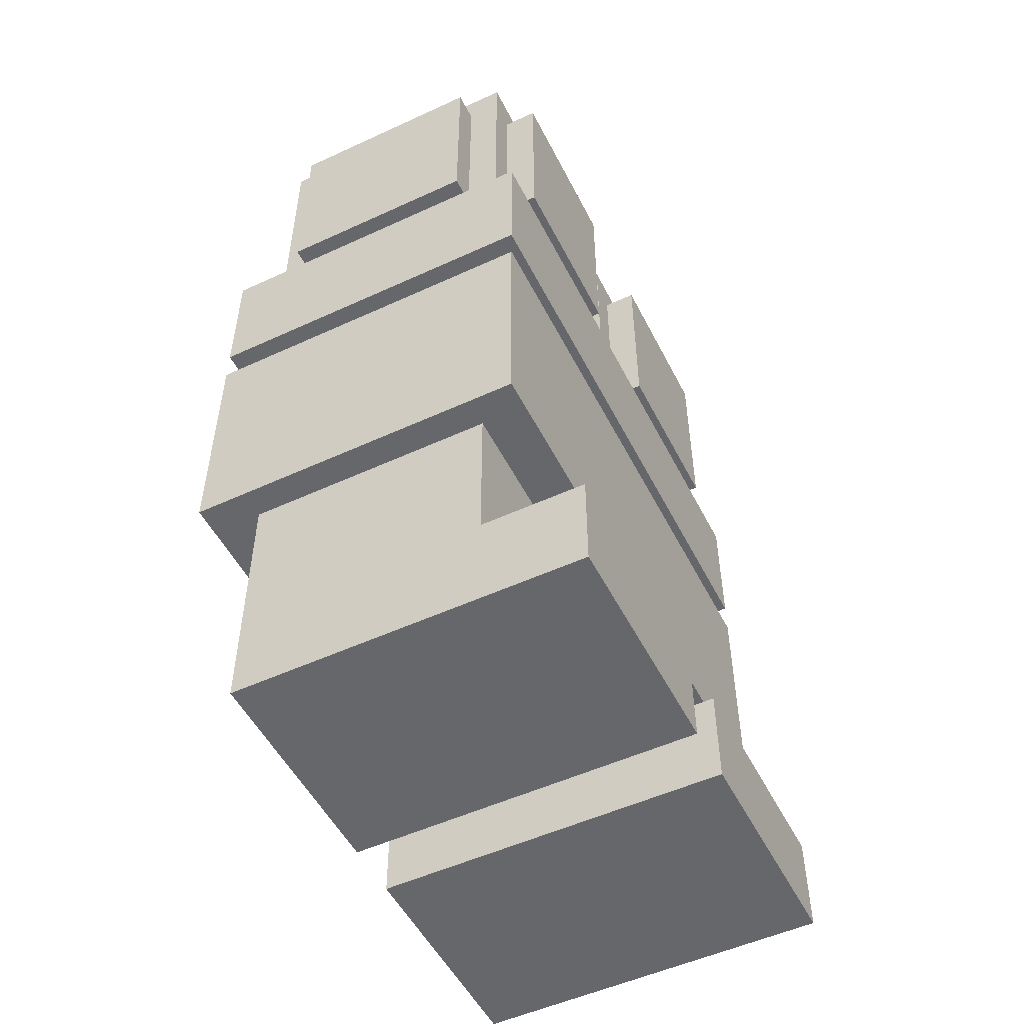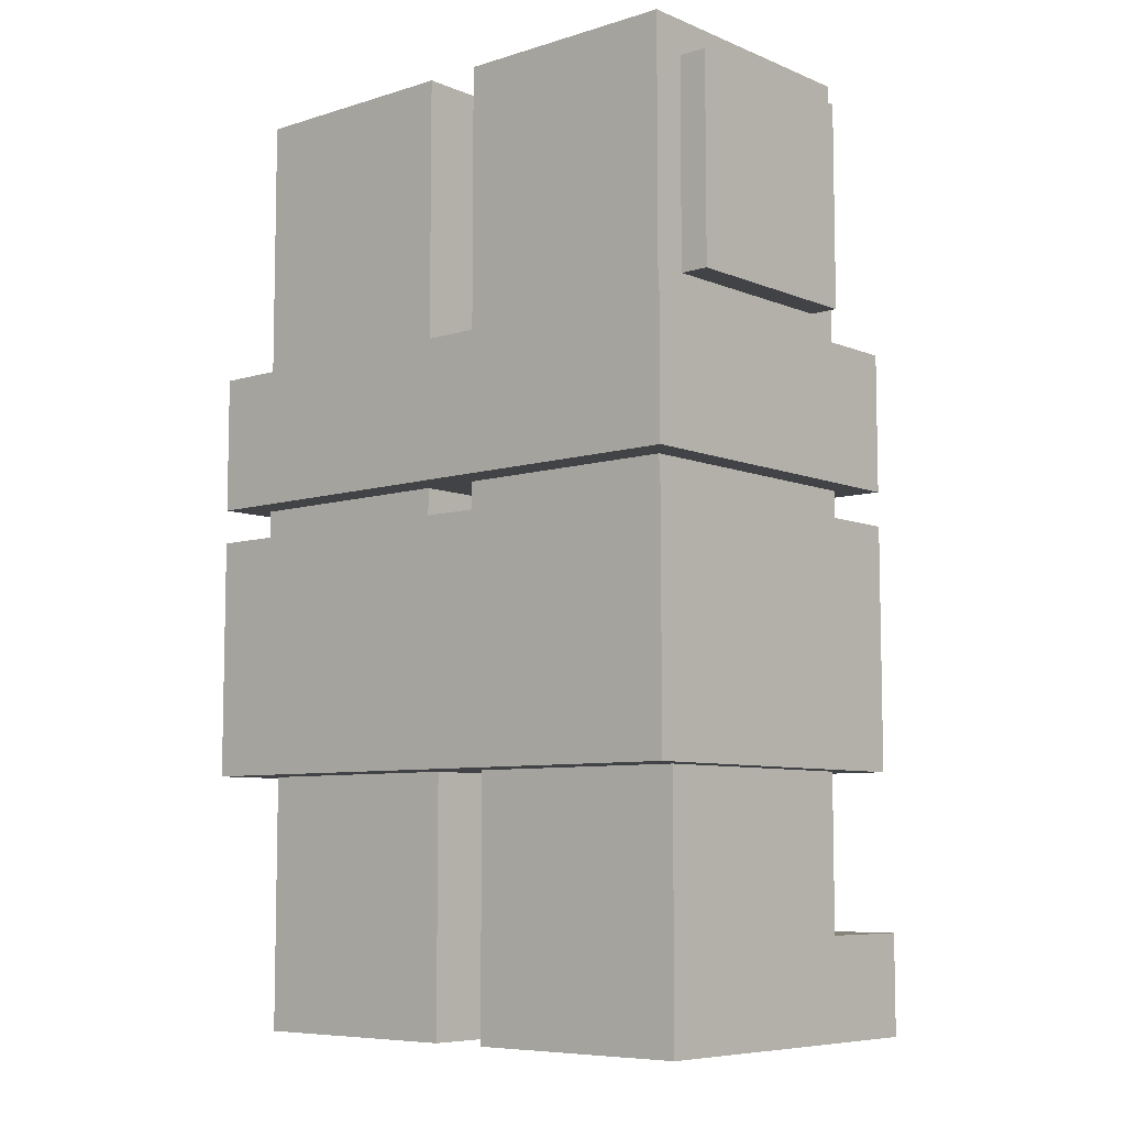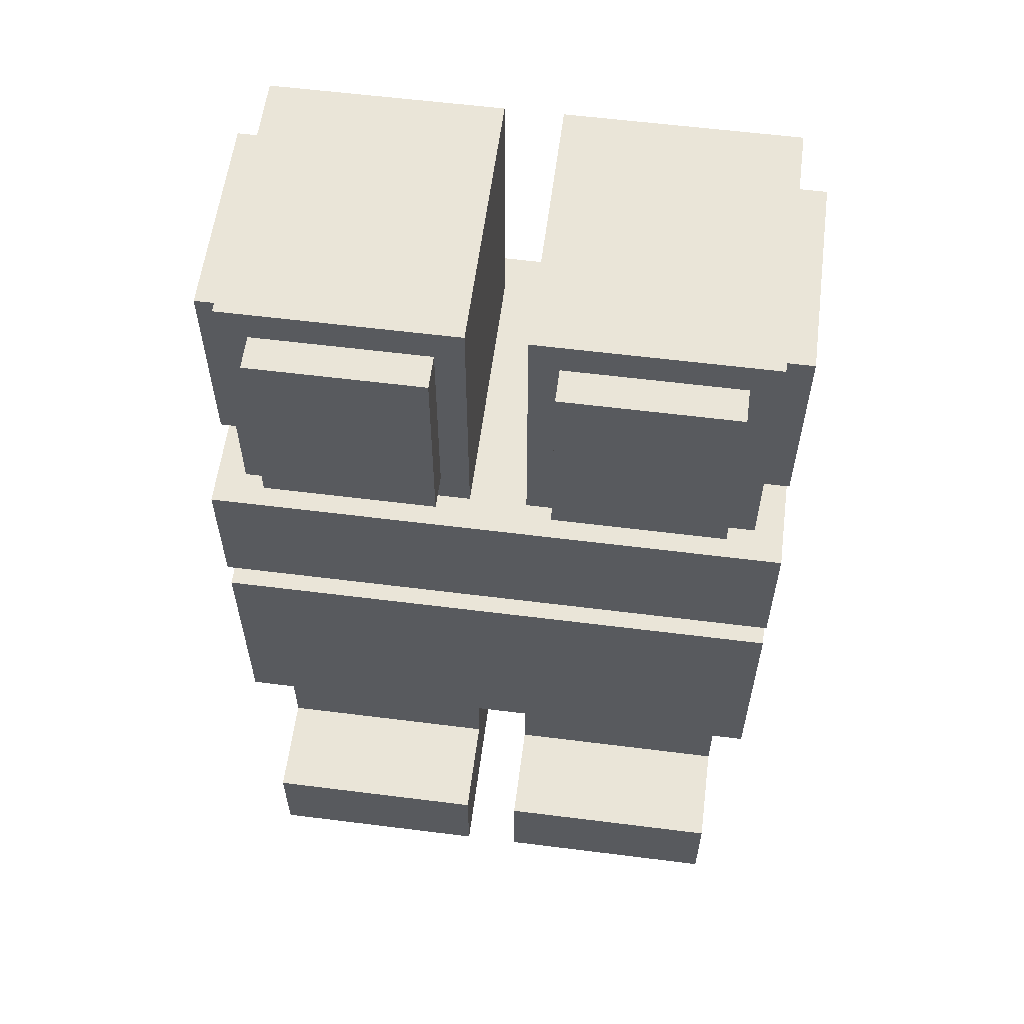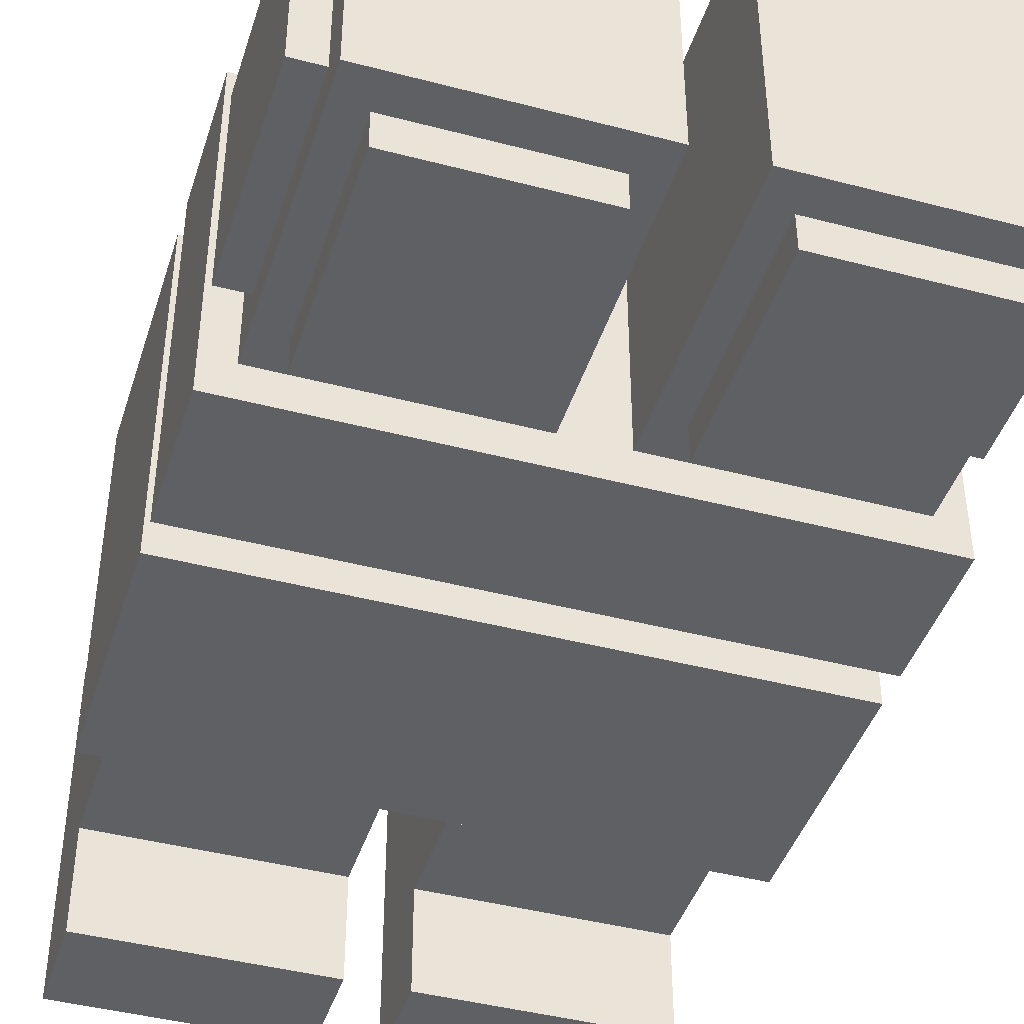
<metadata>
{"format":"obj","ext":"obj","renderer":"f3d","projection":"perspective","resolution":1024,"background":"white","views":[{"elev":-52.0,"azim":-63.5,"up":"+Z"},{"elev":-7.5,"azim":-138.9,"up":"+Z"},{"elev":58.8,"azim":7.4,"up":"+Z"},{"elev":-43.1,"azim":-17.3,"up":"+Y"}]}
</metadata>
<code>
g avater_infection_fighter_legs_mesh
v 0.2565 0.1686 0.613
v 0.2565 0.1686 0.4904
v 0.2565 -0.1379 0.4904
v 0.2565 -0.1379 0.613
v 0.2565 0.1073 0.8276
v 0.2565 0.1073 0.6437
v 0.2565 -0.07663 0.6437
v 0.2565 -0.07663 0.8276
v 0.2309 0.1073 0.6437
v 0.2309 0.1379 0.613
v 0.2309 -0.1073 0.613
v 0.2309 -0.07663 0.6437
v 0.2309 0.1073 0.8276
v 0.2309 0.1379 0.8582
v 0.2309 -0.07663 0.8276
v 0.2309 -0.1073 0.8582
v 0.2052 -0.1073 0.8276
v 0.2052 -0.1073 0.6437
v 0.2052 -0.1379 0.6437
v 0.2052 -0.1379 0.8276
v 0.05131 -0.1379 0.6437
v 0.05131 -0.1073 0.6437
v 0.05131 -0.1073 0.8276
v 0.05131 -0.1379 0.8276
v 8.583e-08 0.1686 0.4904
v 0.2565 0.1686 0.4904
v 0.2565 0.1686 0.613
v 0 0.1686 0.613
v 0.02565 0.1379 0.613
v 0.2309 0.1379 0.613
v 0.2309 0.1379 0.8582
v 0.02565 0.1379 0.8582
v 0.2309 0.1073 0.6437
v 0.2565 0.1073 0.6437
v 0.2565 0.1073 0.8276
v 0.2309 0.1073 0.8276
v 0.2565 -0.07663 0.8276
v 0.2565 -0.07663 0.6437
v 0.2309 -0.07663 0.6437
v 0.2309 -0.07663 0.8276
v 0.2309 -0.1073 0.8582
v 0.2309 -0.1073 0.613
v 0.2052 -0.1073 0.6437
v 0.2052 -0.1073 0.8276
v 0.05131 -0.1073 0.6437
v 0.02565 -0.1073 0.613
v 0.05131 -0.1073 0.8276
v 0.02565 -0.1073 0.8582
v 0.2052 -0.1379 0.8276
v 0.2052 -0.1379 0.6437
v 0.05131 -0.1379 0.6437
v 0.05131 -0.1379 0.8276
v 0.2565 -0.1379 0.613
v 0.2565 -0.1379 0.4904
v 1.717e-07 -0.1379 0.4904
v 1.717e-07 -0.1379 0.613
v 0.2565 -0.07663 0.6437
v 0.2565 0.1073 0.6437
v 0.2309 0.1073 0.6437
v 0.2309 -0.07663 0.6437
v 0.2052 -0.1379 0.6437
v 0.2052 -0.1073 0.6437
v 0.05131 -0.1073 0.6437
v 0.05131 -0.1379 0.6437
v 0 0.1686 0.613
v 0.2565 0.1686 0.613
v 0.2309 0.1379 0.613
v 0.02565 0.1379 0.613
v 0.2309 -0.1073 0.613
v 0.2565 -0.1379 0.613
v 0.02565 -0.1073 0.613
v 1.717e-07 -0.1379 0.613
v 0.2309 0.1073 0.8276
v 0.2565 0.1073 0.8276
v 0.2565 -0.07663 0.8276
v 0.2309 -0.07663 0.8276
v 0.05131 -0.1073 0.8276
v 0.2052 -0.1073 0.8276
v 0.2052 -0.1379 0.8276
v 0.05131 -0.1379 0.8276
v 0.02565 0.1379 0.8582
v 0.2309 0.1379 0.8582
v 0.2309 -0.1073 0.8582
v 0.02565 -0.1073 0.8582
v 0.02565 0.1073 0.8276
v 0.02565 -0.07663 0.8276
v 0.02565 -0.07663 0.6437
v 0.02565 0.1073 0.6437
v 0.02565 0.1073 0.6437
v 0.02565 -0.07663 0.6437
v 0.02565 -0.1073 0.613
v 0.02565 0.1379 0.613
v 0.02565 0.1073 0.8276
v 0.02565 0.1379 0.8582
v 0.02565 -0.07663 0.8276
v 0.02565 -0.1073 0.8582
v 0 0.1686 0.613
v 1.717e-07 -0.1379 0.613
v 1.717e-07 -0.1379 0.4904
v 8.583e-08 0.1686 0.4904
v 8.583e-08 0.1686 0.4904
v 1.717e-07 -0.1379 0.4904
v 0.2565 -0.1379 0.4904
v 0.2565 0.1686 0.4904
v -0.2565 0.1686 0.613
v -0.2565 -0.1379 0.613
v -0.2565 -0.1379 0.4904
v -0.2565 0.1686 0.4904
v -0.2565 0.1073 0.8276
v -0.2565 -0.07663 0.8276
v -0.2565 -0.07663 0.6437
v -0.2565 0.1073 0.6437
v -0.2309 0.1073 0.6437
v -0.2309 -0.07663 0.6437
v -0.2309 -0.1073 0.613
v -0.2309 0.1379 0.613
v -0.2309 0.1073 0.8276
v -0.2309 0.1379 0.8582
v -0.2309 -0.07663 0.8276
v -0.2309 -0.1073 0.8582
v -0.2052 -0.1073 0.8276
v -0.2052 -0.1379 0.8276
v -0.2052 -0.1379 0.6437
v -0.2052 -0.1073 0.6437
v -0.05131 -0.1073 0.8276
v -0.05131 -0.1073 0.6437
v -0.05131 -0.1379 0.6437
v -0.05131 -0.1379 0.8276
v 2.861e-07 0.1686 0.4904
v 1.717e-07 0.1686 0.613
v -0.2565 0.1686 0.613
v -0.2565 0.1686 0.4904
v -0.02565 0.1379 0.613
v -0.02565 0.1379 0.8582
v -0.2309 0.1379 0.8582
v -0.2309 0.1379 0.613
v -0.2309 0.1073 0.6437
v -0.2309 0.1073 0.8276
v -0.2565 0.1073 0.8276
v -0.2565 0.1073 0.6437
v -0.2309 -0.07663 0.6437
v -0.2565 -0.07663 0.6437
v -0.2565 -0.07663 0.8276
v -0.2309 -0.07663 0.8276
v -0.2052 -0.1073 0.6437
v -0.2309 -0.1073 0.613
v -0.2309 -0.1073 0.8582
v -0.2052 -0.1073 0.8276
v -0.05131 -0.1073 0.6437
v -0.02565 -0.1073 0.613
v -0.05131 -0.1073 0.8276
v -0.02565 -0.1073 0.8582
v -0.05131 -0.1379 0.6437
v -0.2052 -0.1379 0.6437
v -0.2052 -0.1379 0.8276
v -0.05131 -0.1379 0.8276
v 2.861e-07 -0.1379 0.4904
v -0.2565 -0.1379 0.4904
v -0.2565 -0.1379 0.613
v 2.48e-07 -0.1379 0.613
v -0.2565 -0.07663 0.6437
v -0.2309 -0.07663 0.6437
v -0.2309 0.1073 0.6437
v -0.2565 0.1073 0.6437
v -0.2052 -0.1379 0.6437
v -0.05131 -0.1379 0.6437
v -0.05131 -0.1073 0.6437
v -0.2052 -0.1073 0.6437
v -0.2309 0.1379 0.613
v -0.2565 0.1686 0.613
v 1.717e-07 0.1686 0.613
v -0.02565 0.1379 0.613
v -0.2309 -0.1073 0.613
v -0.2565 -0.1379 0.613
v -0.02565 -0.1073 0.613
v 2.48e-07 -0.1379 0.613
v -0.2565 -0.07663 0.8276
v -0.2565 0.1073 0.8276
v -0.2309 0.1073 0.8276
v -0.2309 -0.07663 0.8276
v -0.2052 -0.1379 0.8276
v -0.2052 -0.1073 0.8276
v -0.05131 -0.1073 0.8276
v -0.05131 -0.1379 0.8276
v -0.2309 -0.1073 0.8582
v -0.2309 0.1379 0.8582
v -0.02565 0.1379 0.8582
v -0.02565 -0.1073 0.8582
v -0.02565 0.1073 0.8276
v -0.02565 0.1073 0.6437
v -0.02565 -0.07663 0.6437
v -0.02565 -0.07663 0.8276
v -0.02565 0.1073 0.6437
v -0.02565 0.1379 0.613
v -0.02565 -0.1073 0.613
v -0.02565 -0.07663 0.6437
v -0.02565 0.1073 0.8276
v -0.02565 0.1379 0.8582
v -0.02565 -0.07663 0.8276
v -0.02565 -0.1073 0.8582
v 1.717e-07 0.1686 0.613
v 2.861e-07 0.1686 0.4904
v 2.861e-07 -0.1379 0.4904
v 2.48e-07 -0.1379 0.613
v -0.2565 0.1686 0.4904
v -0.2565 -0.1379 0.4904
v 2.861e-07 -0.1379 0.4904
v 2.861e-07 0.1686 0.4904
v 0.2565 0.1686 0.4598
v 0.2565 0.1686 0.2452
v 0.2565 -0.1379 0.2452
v 0.2565 -0.1379 0.4598
v 0.2309 -0.09771 0.1062
v 0.2309 0.1232 0.01623
v 0.2309 -0.1897 0.01623
v 0.2309 -0.1897 0.1062
v 0.2309 0.1232 0.2452
v 0.2309 0.1232 0.01623
v 0.2309 -0.09771 0.1062
v 0.2309 -0.09771 0.2452
v 0.2309 0.1379 0.4904
v 0.2309 0.1379 0.4598
v 0.2309 -0.1073 0.4598
v 0.2309 -0.1073 0.4904
v 0 0.1686 0.2452
v 0.2565 0.1686 0.2452
v 0.2565 0.1686 0.4598
v 0 0.1686 0.4598
v 0.02565 0.1232 0.01623
v 0.2309 0.1232 0.01623
v 0.2309 0.1232 0.2452
v 0.02565 0.1232 0.2452
v 0.02565 0.1379 0.4598
v 0.2309 0.1379 0.4598
v 0.2309 0.1379 0.4904
v 0.02565 0.1379 0.4904
v 0.2309 -0.09771 0.2452
v 0.2309 -0.09771 0.1062
v 0.02565 -0.09771 0.1062
v 0.02565 -0.09771 0.2452
v 0.2309 -0.1073 0.4904
v 0.2309 -0.1073 0.4598
v 0.02565 -0.1073 0.4598
v 0.02565 -0.1073 0.4904
v 0.2565 -0.1379 0.4598
v 0.2565 -0.1379 0.2452
v 1.717e-07 -0.1379 0.2452
v 1.717e-07 -0.1379 0.4598
v 0.2309 -0.1897 0.1062
v 0.2309 -0.1897 0.01623
v 0.02565 -0.1897 0.01623
v 0.02565 -0.1897 0.1062
v 0.2309 -0.1897 0.01623
v 0.2309 0.1232 0.01623
v 0.02565 0.1232 0.01623
v 0.02565 -0.1897 0.01623
v 0.2309 0.1232 0.2452
v 0.2565 0.1686 0.2452
v 0 0.1686 0.2452
v 0.02565 0.1232 0.2452
v 0.2309 -0.09771 0.2452
v 0.2565 -0.1379 0.2452
v 0.02565 -0.09771 0.2452
v 0.02565 0.1232 0.2452
v 0 0.1686 0.2452
v 1.717e-07 -0.1379 0.2452
v 0.2565 -0.1379 0.2452
v 0.2309 -0.09771 0.2452
v 0.02565 -0.09771 0.2452
v 1.717e-07 -0.1379 0.2452
v 0.02565 -0.09771 0.1062
v 0.2309 -0.09771 0.1062
v 0.2309 -0.1897 0.1062
v 0.02565 -0.1897 0.1062
v 0 0.1686 0.4598
v 0.2565 0.1686 0.4598
v 0.2309 0.1379 0.4598
v 0.02565 0.1379 0.4598
v 0.2309 -0.1073 0.4598
v 0.2565 -0.1379 0.4598
v 0.02565 -0.1073 0.4598
v 1.717e-07 -0.1379 0.4598
v 0.02565 0.1379 0.4904
v 0.02565 -0.1073 0.4904
v 0.02565 -0.1073 0.4598
v 0.02565 0.1379 0.4598
v 0 0.1686 0.4598
v 1.717e-07 -0.1379 0.4598
v 1.717e-07 -0.1379 0.2452
v 0 0.1686 0.2452
v 0.02565 -0.09771 0.1062
v 0.02565 -0.1897 0.1062
v 0.02565 -0.1897 0.01623
v 0.02565 0.1232 0.01623
v 0.02565 0.1232 0.2452
v 0.02565 -0.09771 0.2452
v 0.02565 -0.09771 0.1062
v 0.02565 0.1232 0.01623
v 0.2309 0.1379 0.4904
v 0.2309 -0.1073 0.4904
v 0.02565 -0.1073 0.4904
v 0.02565 0.1379 0.4904
v -0.2565 0.1686 0.4598
v -0.2565 -0.1379 0.4598
v -0.2565 -0.1379 0.2452
v -0.2565 0.1686 0.2452
v -0.2309 -0.09771 0.1062
v -0.2309 -0.1897 0.1062
v -0.2309 -0.1897 0.01623
v -0.2309 0.1232 0.01623
v -0.2309 0.1232 0.2452
v -0.2309 -0.09771 0.2452
v -0.2309 -0.09771 0.1062
v -0.2309 0.1232 0.01623
v -0.2309 0.1379 0.4904
v -0.2309 -0.1073 0.4904
v -0.2309 -0.1073 0.4598
v -0.2309 0.1379 0.4598
v 2.48e-07 0.1686 0.2452
v 2.48e-07 0.1686 0.4598
v -0.2565 0.1686 0.4598
v -0.2565 0.1686 0.2452
v -0.02565 0.1232 0.01623
v -0.02565 0.1232 0.2452
v -0.2309 0.1232 0.2452
v -0.2309 0.1232 0.01623
v -0.02565 0.1379 0.4598
v -0.02565 0.1379 0.4904
v -0.2309 0.1379 0.4904
v -0.2309 0.1379 0.4598
v -0.02565 -0.09771 0.1062
v -0.2309 -0.09771 0.1062
v -0.2309 -0.09771 0.2452
v -0.02565 -0.09771 0.2452
v -0.02565 -0.1073 0.4598
v -0.2309 -0.1073 0.4598
v -0.2309 -0.1073 0.4904
v -0.02565 -0.1073 0.4904
v 2.48e-07 -0.1379 0.2452
v -0.2565 -0.1379 0.2452
v -0.2565 -0.1379 0.4598
v 2.48e-07 -0.1379 0.4598
v -0.02565 -0.1897 0.01623
v -0.2309 -0.1897 0.01623
v -0.2309 -0.1897 0.1062
v -0.02565 -0.1897 0.1062
v -0.2309 -0.1897 0.01623
v -0.02565 -0.1897 0.01623
v -0.02565 0.1232 0.01623
v -0.2309 0.1232 0.01623
v -0.2309 0.1232 0.2452
v -0.02565 0.1232 0.2452
v 2.48e-07 0.1686 0.2452
v -0.2565 0.1686 0.2452
v -0.2309 -0.09771 0.2452
v -0.2309 0.1232 0.2452
v -0.2565 0.1686 0.2452
v -0.2565 -0.1379 0.2452
v -0.02565 -0.09771 0.2452
v 2.48e-07 -0.1379 0.2452
v 2.48e-07 0.1686 0.2452
v -0.02565 0.1232 0.2452
v -0.2565 -0.1379 0.2452
v 2.48e-07 -0.1379 0.2452
v -0.02565 -0.09771 0.2452
v -0.2309 -0.09771 0.2452
v -0.2309 -0.1897 0.1062
v -0.2309 -0.09771 0.1062
v -0.02565 -0.09771 0.1062
v -0.02565 -0.1897 0.1062
v -0.2309 0.1379 0.4598
v -0.2565 0.1686 0.4598
v 2.48e-07 0.1686 0.4598
v -0.02565 0.1379 0.4598
v -0.2309 -0.1073 0.4598
v -0.2565 -0.1379 0.4598
v -0.02565 -0.1073 0.4598
v 2.48e-07 -0.1379 0.4598
v -0.02565 0.1379 0.4904
v -0.02565 0.1379 0.4598
v -0.02565 -0.1073 0.4598
v -0.02565 -0.1073 0.4904
v 2.48e-07 0.1686 0.4598
v 2.48e-07 0.1686 0.2452
v 2.48e-07 -0.1379 0.2452
v 2.48e-07 -0.1379 0.4598
v -0.02565 -0.09771 0.1062
v -0.02565 0.1232 0.01623
v -0.02565 -0.1897 0.01623
v -0.02565 -0.1897 0.1062
v -0.02565 0.1232 0.2452
v -0.02565 0.1232 0.01623
v -0.02565 -0.09771 0.1062
v -0.02565 -0.09771 0.2452
v -0.02565 -0.1073 0.4904
v -0.2309 -0.1073 0.4904
v -0.2309 0.1379 0.4904
v -0.02565 0.1379 0.4904
g avater_infection_fighter_legs_mesh_0
f 3 2 1
f 4 3 1
f 7 6 5
f 8 7 5
f 11 10 9
f 12 11 9
f 9 10 13
f 10 14 13
f 11 12 15
f 15 13 14
f 16 11 15
f 16 15 14
f 19 18 17
f 20 19 17
f 23 22 21
f 24 23 21
f 27 26 25
f 28 27 25
f 31 30 29
f 32 31 29
f 35 34 33
f 36 35 33
f 39 38 37
f 40 39 37
f 43 42 41
f 44 43 41
f 43 45 42
f 45 46 42
f 47 44 41
f 46 45 47
f 48 47 41
f 48 46 47
f 51 50 49
f 52 51 49
f 55 54 53
f 56 55 53
f 59 58 57
f 60 59 57
f 63 62 61
f 64 63 61
f 67 66 65
f 68 67 65
f 67 69 66
f 69 70 66
f 71 68 65
f 70 69 71
f 72 71 65
f 72 70 71
f 75 74 73
f 76 75 73
f 79 78 77
f 80 79 77
f 83 82 81
f 84 83 81
f 87 86 85
f 88 87 85
f 91 90 89
f 92 91 89
f 92 89 93
f 94 92 93
f 90 91 95
f 93 95 94
f 91 96 95
f 95 96 94
f 99 98 97
f 100 99 97
f 103 102 101
f 104 103 101
f 107 106 105
f 108 107 105
f 111 110 109
f 112 111 109
f 115 114 113
f 116 115 113
f 116 113 117
f 118 116 117
f 114 115 119
f 117 119 118
f 115 120 119
f 119 120 118
f 123 122 121
f 124 123 121
f 127 126 125
f 128 127 125
f 131 130 129
f 132 131 129
f 135 134 133
f 136 135 133
f 139 138 137
f 140 139 137
f 143 142 141
f 144 143 141
f 147 146 145
f 148 147 145
f 149 145 146
f 150 149 146
f 147 148 151
f 151 149 150
f 152 147 151
f 152 151 150
f 155 154 153
f 156 155 153
f 159 158 157
f 160 159 157
f 163 162 161
f 164 163 161
f 167 166 165
f 168 167 165
f 171 170 169
f 172 171 169
f 173 169 170
f 174 173 170
f 171 172 175
f 175 173 174
f 176 171 175
f 176 175 174
f 179 178 177
f 180 179 177
f 183 182 181
f 184 183 181
f 187 186 185
f 188 187 185
f 191 190 189
f 192 191 189
f 195 194 193
f 196 195 193
f 193 194 197
f 194 198 197
f 195 196 199
f 199 197 198
f 200 195 199
f 200 199 198
f 203 202 201
f 204 203 201
f 207 206 205
f 208 207 205
f 211 210 209
f 212 211 209
f 215 214 213
f 216 215 213
f 219 218 217
f 220 219 217
f 223 222 221
f 224 223 221
f 227 226 225
f 228 227 225
f 231 230 229
f 232 231 229
f 235 234 233
f 236 235 233
f 239 238 237
f 240 239 237
f 243 242 241
f 244 243 241
f 247 246 245
f 248 247 245
f 251 250 249
f 252 251 249
f 255 254 253
f 256 255 253
f 259 258 257
f 260 259 257
f 257 258 261
f 258 262 261
f 265 264 263
f 266 265 263
f 269 268 267
f 270 269 267
f 273 272 271
f 274 273 271
f 277 276 275
f 278 277 275
f 277 279 276
f 279 280 276
f 281 278 275
f 280 279 281
f 282 281 275
f 282 280 281
f 285 284 283
f 286 285 283
f 289 288 287
f 290 289 287
f 293 292 291
f 294 293 291
f 297 296 295
f 298 297 295
f 301 300 299
f 302 301 299
f 305 304 303
f 306 305 303
f 309 308 307
f 310 309 307
f 313 312 311
f 314 313 311
f 317 316 315
f 318 317 315
f 321 320 319
f 322 321 319
f 325 324 323
f 326 325 323
f 329 328 327
f 330 329 327
f 333 332 331
f 334 333 331
f 337 336 335
f 338 337 335
f 341 340 339
f 342 341 339
f 345 344 343
f 346 345 343
f 349 348 347
f 350 349 347
f 353 352 351
f 354 353 351
f 357 356 355
f 358 357 355
f 361 360 359
f 362 361 359
f 365 364 363
f 366 365 363
f 369 368 367
f 370 369 367
f 373 372 371
f 374 373 371
f 375 371 372
f 376 375 372
f 373 374 377
f 377 375 376
f 378 373 377
f 378 377 376
f 381 380 379
f 382 381 379
f 385 384 383
f 386 385 383
f 389 388 387
f 390 389 387
f 393 392 391
f 394 393 391
f 397 396 395
f 398 397 395

</code>
